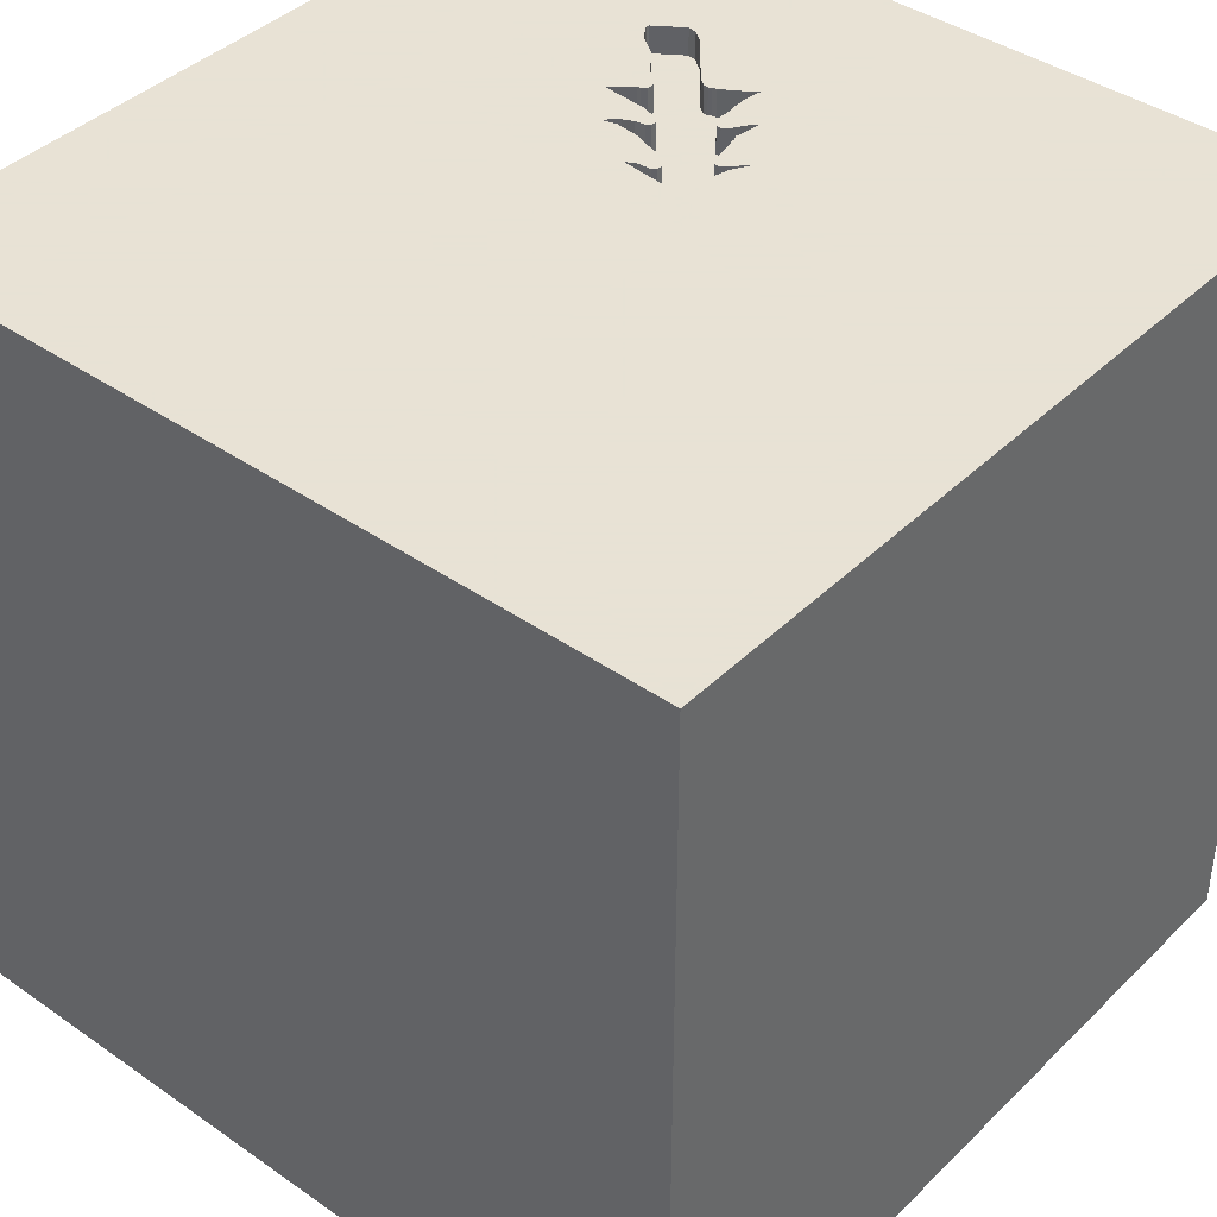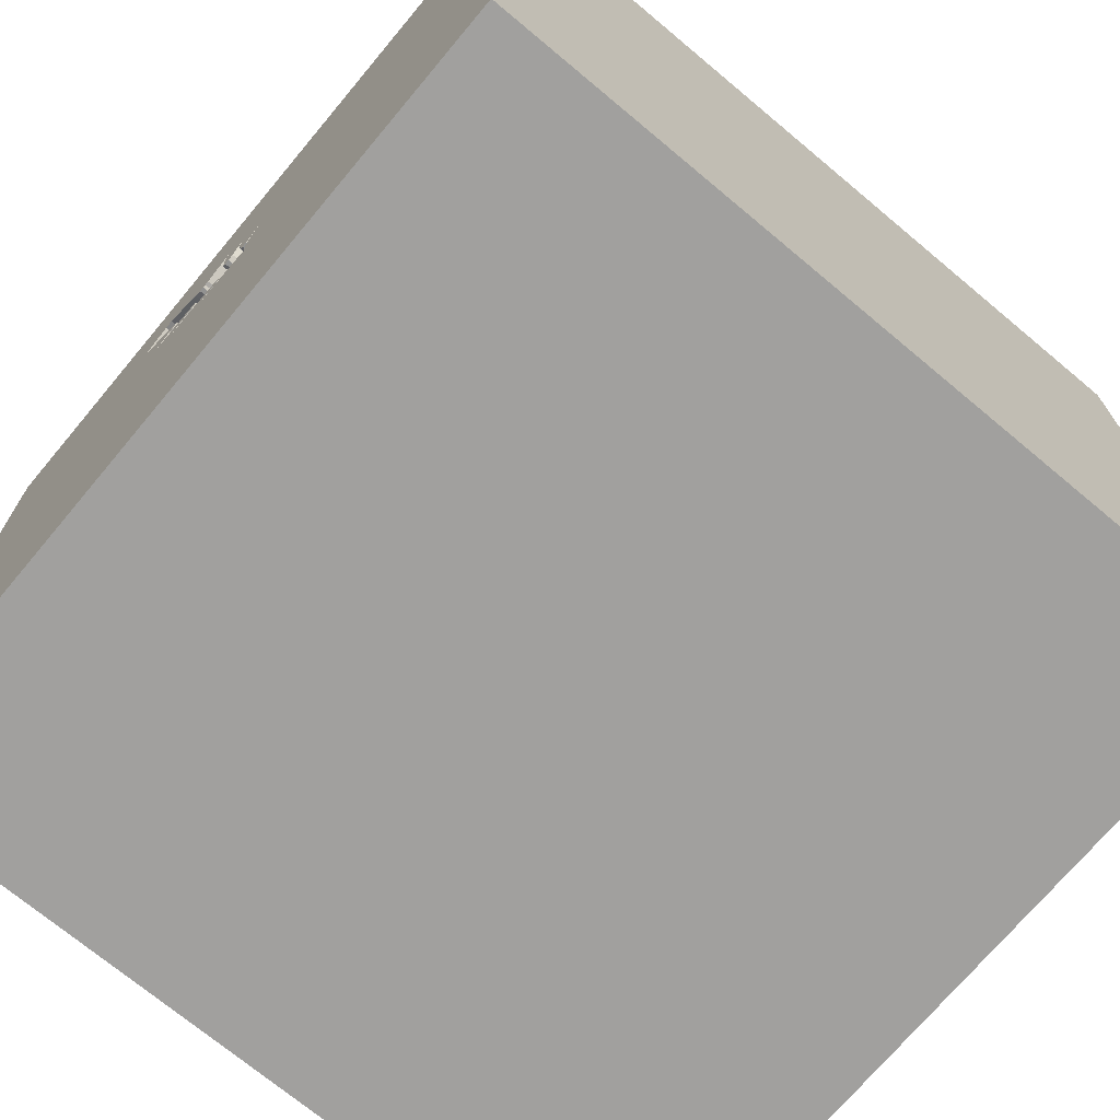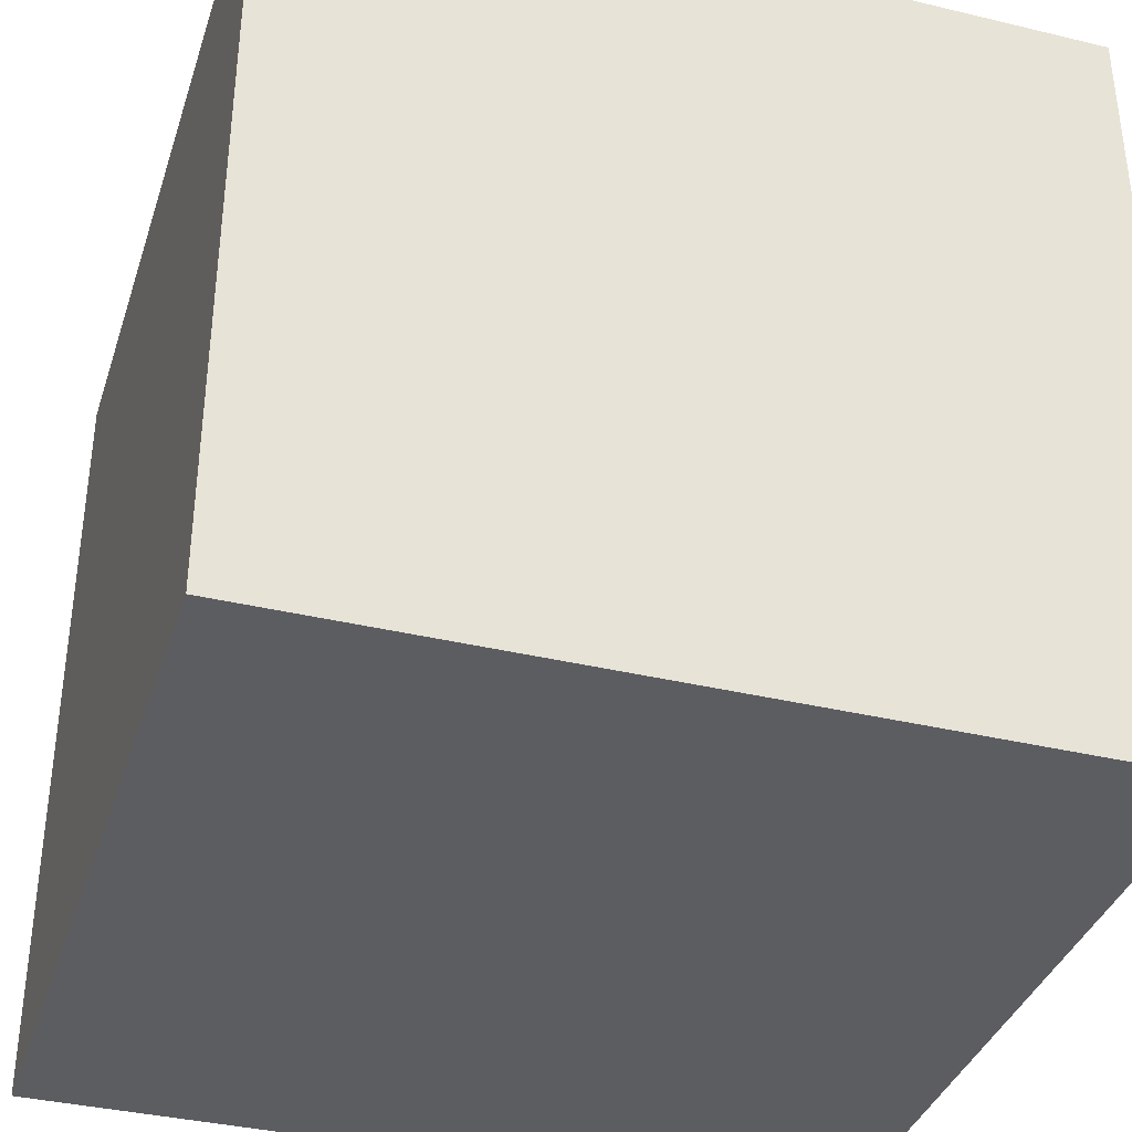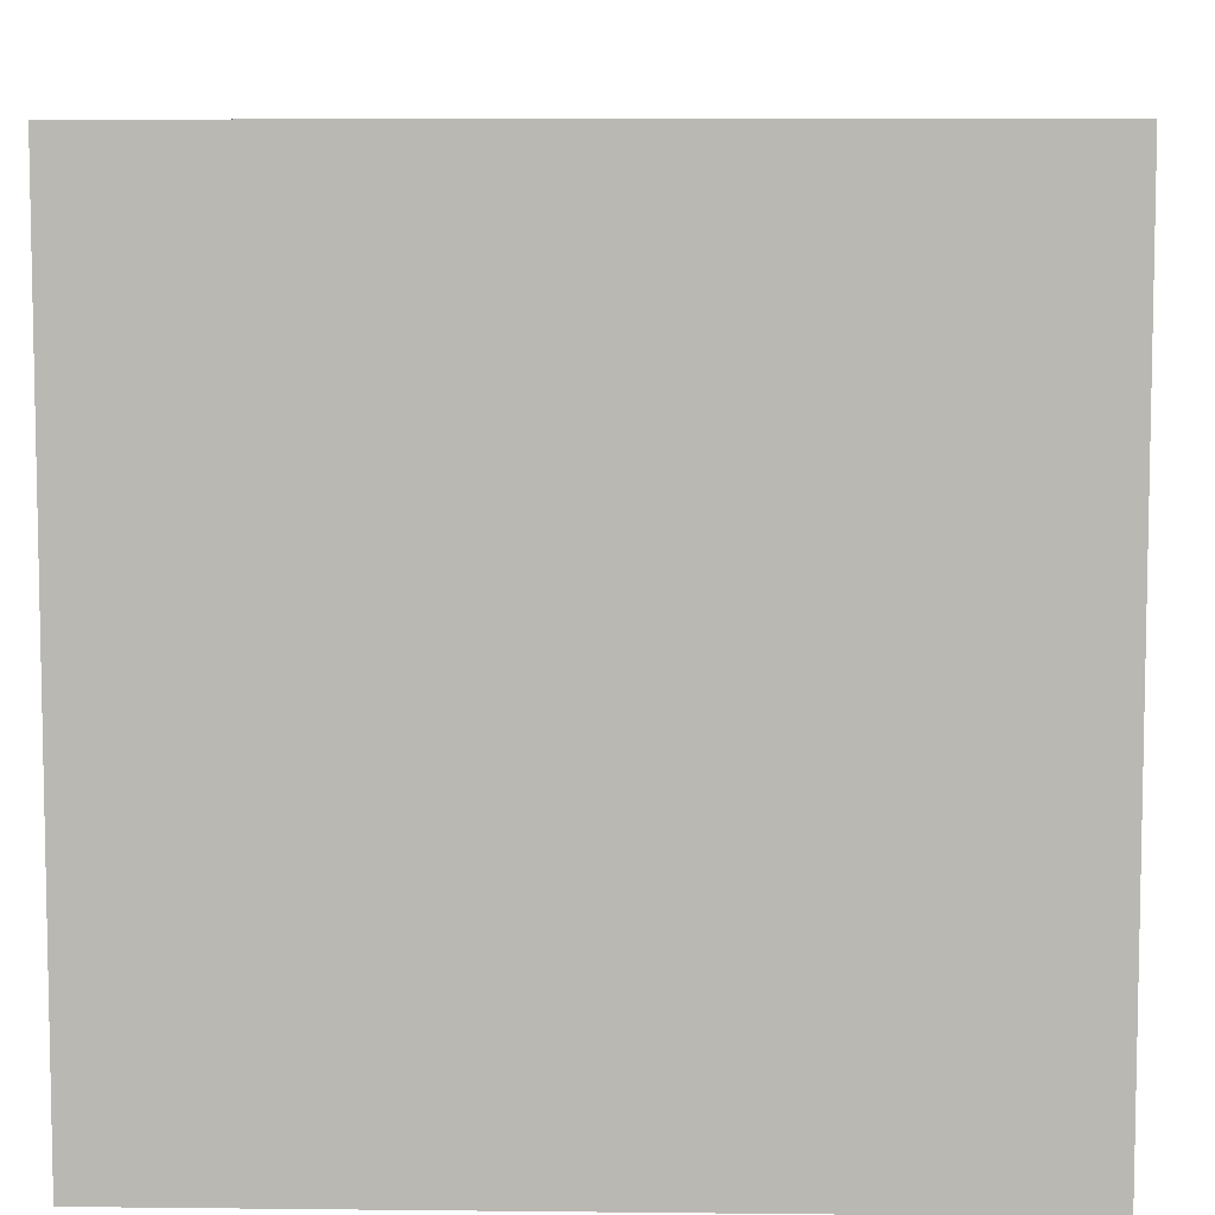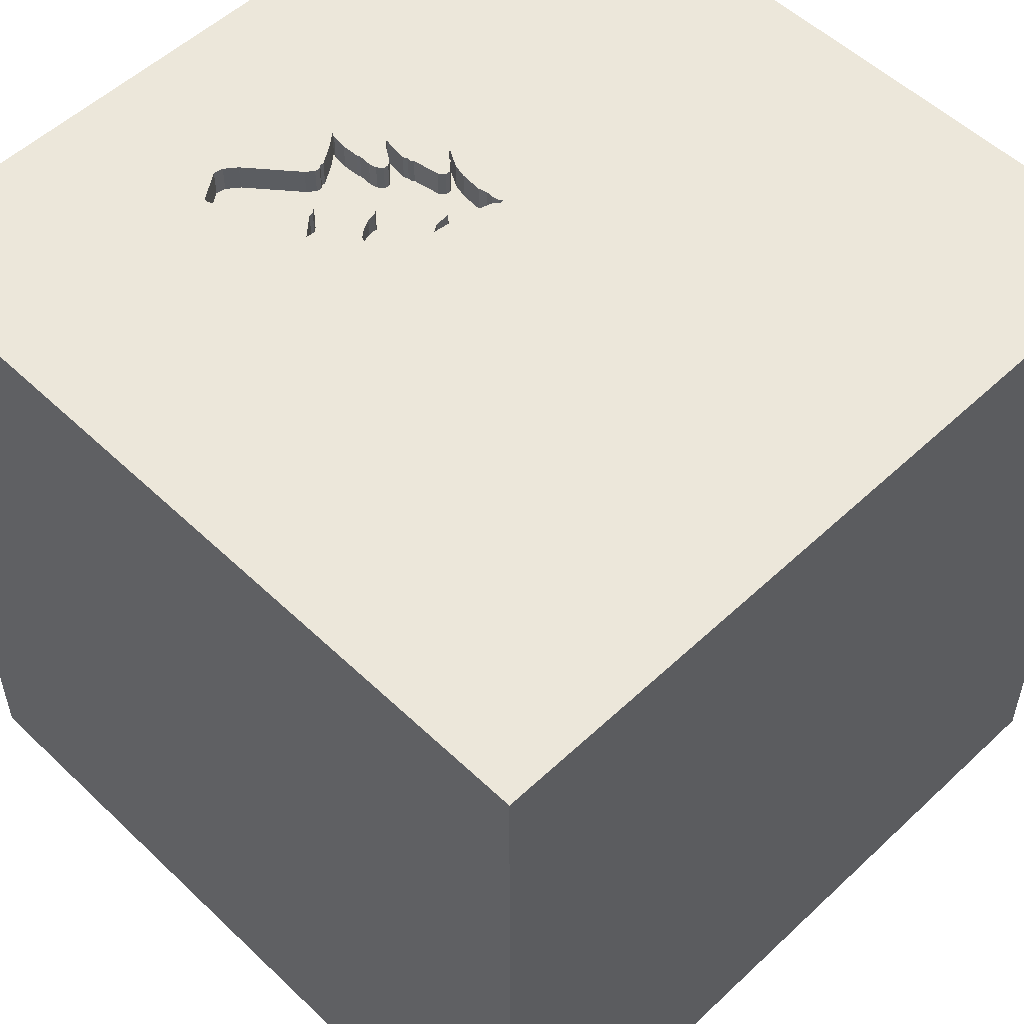
<metadata>
{"format":"obj","ext":"obj","renderer":"f3d","projection":"perspective","resolution":1024,"background":"white","views":[{"elev":40.6,"azim":-139.6,"up":"+Y"},{"elev":-71.8,"azim":-129.9,"up":"+Z"},{"elev":-36.9,"azim":72.8,"up":"+Y"},{"elev":7.3,"azim":1.8,"up":"+Y"},{"elev":54.1,"azim":135.2,"up":"+Y"}]}
</metadata>
<code>
o tree_116
v 0.2059 1.5 0.4601
v 0.2059 1.4 0.4601
v -0.1092 1.5 0.3067
v -0.1127 1.5 0.2106
v -0.1113 1.5 0.1699
v 0.4056 1.5 0.6742
v -0.03943 1.5 0.5147
v -0.03252 1.5 0.5375
v -0.03252 1.4 0.5375
v 0.07669 1.5 0.6598
v 0.07669 1.4 0.6598
v 0.2079 1.5 0.4414
v 0.2079 1.4 0.4414
v 0.4458 1.5 0.7245
v 0.1182 1.5 0.7683
v 0.1182 1.4 0.7683
v 0.05594 1.5 0.563
v 0.05594 1.4 0.563
v -1.048 0.2246 -1.5
v -0.8398 -1.5 -0.3776
v -1.107 1.5 -0.1888
v -0.1307 1.5 0.429
v -0.1307 1.4 0.429
v 0.2833 1.5 0.5001
v 0.2218 1.5 0.4303
v 0.2218 1.4 0.4303
v 0.2018 1.5 0.724
v -0.05672 1.5 0.4152
v -0.05672 1.4 0.4152
v 0.0698 1.5 0.807
v 0.0698 1.4 0.807
v 0.1492 1.5 0.3467
v 0.1492 1.4 0.3467
v 0.2936 1.5 0.4068
v 0.5853 1.5 0.8705
v 0.5853 1.4 0.8705
v 0.08152 1.5 0.6729
v 0.07809 1.5 0.789
v -0.2458 1 -1.5
v 0.599 0.4818 1.5
v 0.4167 -0.1562 1.5
v 0.2604 1.172 1.5
v 0.6803 -0.2474 -1.5
v 0.625 -0.625 1.5
v 0.4297 -1.5 0.4687
v 0.4687 -1.5 -0
v 0.5729 -1.5 1.198
v 0.07812 -1.5 -0.4427
v -0.1693 -1.5 1.25
v 0.1562 -1.5 -1.5
v 0.5469 -1.5 -1.029
v -0.1042 -1.5 1.5
v 0.3247 1.5 0.382
v 0.3124 1.5 0.3713
v 0.1367 1.5 0.232
v 0.2083 1.5 1.25
v 0.2598 1.5 0.7399
v -0.1302 1.5 -1.5
v 0.1302 1.5 1.5
v 0.4043 1.5 0.9133
v -0.1172 -1.243 -1.5
v 0.651 -1.185 1.5
v 0.4478 1.5 0.9465
v -0.09197 1.5 0.3924
v 0.1305 1.5 0.3447
v 0.4775 1.5 0.7641
v 0.07809 1.4 0.789
v 0.1859 1.5 0.7254
v 0.02604 -1.094 1.5
v -0.1823 0.6641 1.5
v -0.05208 -0 1.5
v 0 -0.4688 1.5
v -0.1562 -1.5 -0.8333
v 0 -1.5 0.05208
v 0 -1.5 0.6771
v -0.1562 -1.5 -1.25
v -0.2783 1.5 -0.9538
v -0.1012 1.5 0.1789
v -0.2344 1.5 0.05208
v -0.1355 1.5 0.4442
v -0.2539 1.5 0.8854
v 0.05244 1.5 0.2541
v -0.09197 1.4 0.3924
v 0.257 1.5 0.4248
v -0.02491 1.5 0.5541
v -0.02491 1.4 0.5541
v 0.4547 1.5 0.516
v 0.08152 1.4 0.6729
v 1.5 -1.5 1.5
v 1.25 0.1562 1.5
v 1.5 1.5 -1.5
v 1.055 -1.5 0.3125
v 1.25 -1.5 -0.2083
v 1.5 -1.5 -1.5
v 1.068 -1.5 0.8333
v 1.5 1.5 1.5
v 0.5839 1.5 0.8829
v 1.042 -0.2865 1.5
v -0.03114 1.5 0.525
v -0.03114 1.4 0.525
v 0.4775 1.4 0.7641
v -0.03872 1.5 0.6501
v -0.03872 1.4 0.6501
v -0.1631 1.4 0.4663
v 0.3483 1.5 0.6238
v 0.3483 1.4 0.6238
v -0.1238 1.5 0.3951
v -0.1238 1.4 0.3951
v 0.5839 1.4 0.8829
v -0.02145 1.5 0.6363
v 0.3814 1.5 0.5803
v 0.01655 1.5 0.5776
v -0.04809 1.5 0.4649
v 0.257 1.4 0.4248
v 0.07253 1.5 0.5838
v 0.2121 1.5 0.7157
v 0.2121 1.4 0.7157
v -0.1355 1.4 0.4442
v 0.03655 1.5 0.2839
v 0.2833 1.4 0.5001
v 0.2287 1.5 0.4815
v 0.2287 1.4 0.4815
v -0.112 1.5 0.3461
v 0.0843 1.5 0.733
v 0.0843 1.4 0.733
v -0.638 0.3906 1.5
v -0.625 -1.5 -1.042
v -0.5469 -1.5 0.612
v -0.4687 -1.5 -0
v -0.5208 1.25 1.5
v -0.4427 -0.4688 1.5
v -1.5 -0.6771 1.081
v -1.5 0.4427 0.4688
v -1.5 0.4427 -0.1562
v -1.5 0.7812 1.003
v -1.5 0.625 -0.6641
v -1.5 -0.1562 -1.5
v -1.5 0.612 -1.224
v -1.5 0.1302 1.5
v -1.5 -0.05208 -1.094
v -1.5 -0.1562 0.4687
v -1.5 -0.1042 -0.2344
v -1.5 0.05208 1.029
v -1.5 1.224 0.4948
v -1.5 1.198 -0.1562
v -1.5 1.224 -0.625
v -1.5 1.5 1.5
v -1.5 -0.625 0.2083
v -1.5 -0.4427 -0.6315
v -1.5 -0.625 -1.224
v -1.5 -1.5 -1.5
v -1.5 -1.5 0.1302
v -1.5 -1.5 1.5
v -1.5 1.5 -1.5
v -1.5 1.5 -0.1042
v -1.5 -1.198 -0.651
v -1.5 -1.198 0.4167
v -1.5 -1.198 -0.1042
v 0.3296 1.5 0.3667
v 0.3296 1.4 0.3667
v 0.1859 1.4 0.7254
v 0.2598 1.4 0.7399
v -0.1155 1.5 0.2355
v -0.1155 1.4 0.2355
v 0.5777 1.5 0.8539
v -0.1189 1.5 0.1816
v -0.1189 1.4 0.1816
v -0.07331 1.5 0.3944
v -0.1113 1.4 0.1699
v 0.3655 1.5 0.5817
v 0.3655 1.4 0.5817
v 0.2308 1.5 0.7178
v 0.8203 -1.5 -0.3385
v 0.957 1.5 0.1758
v 0.5254 1.5 0.9232
v 0.5445 1.5 0.8124
v 0.7552 1.146 1.5
v -0.112 1.4 0.3461
v 0.07875 1.5 0.6128
v -0.09131 1.5 0.1878
v -0.09131 1.4 0.1878
v 0.1367 1.4 0.232
v -0.03943 1.4 0.5147
v 0.2308 1.4 0.7178
v -0.05468 1.5 0.1982
v -0.05468 1.4 0.1982
v 0.2003 1.5 0.3681
v 0.2003 1.4 0.3681
v 1.5 -0.4574 -0.6787
v 1.5 0.8936 0.8203
v 1.5 0.1302 -1.5
v 1.5 -0.1562 1.5
v 1.5 1.055 -0.3825
v 1.5 -0.6844 0.8545
v 1.5 -1.5 0.1562
v 1.5 1.5 0.1302
v -1.25 -0.6771 1.5
v -1.263 0.3646 1.5
v -1.068 -0.2604 1.5
v -1.146 -1.5 0.1823
v -1.198 -1.5 0.625
v -0.1631 1.5 0.4663
v 0.2476 1.5 0.3734
v 0.1063 1.5 0.2507
v 0.3247 1.4 0.382
v 0.08562 1.5 0.3239
v 0.08562 1.4 0.3239
v 0.3814 1.4 0.5803
v -0.07331 1.4 0.3944
v -0.4167 -1.198 1.5
v 0.369 1.5 0.5081
v 0.4478 1.4 0.9465
v -0.1065 1.5 0.268
v -0.1065 1.4 0.268
v 0.1063 1.4 0.2507
v -0.1272 1.5 0.1713
v -0.1272 1.4 0.1713
v -0.1127 1.4 0.2106
v 0.1305 1.4 0.3447
v 0.03862 1.5 0.2652
v 0.03862 1.4 0.2652
v 0.01655 1.4 0.5776
v 0.05244 1.4 0.2541
v 0.152 1.5 0.7468
v -0.02496 1.5 0.2141
v -0.02496 1.4 0.2141
v 0.4817 1.5 0.9534
v 0.4817 1.4 0.9534
v 0.07732 1.5 0.3136
v 0.4043 1.4 0.9133
v 0.08291 1.5 0.703
v 0.5445 1.4 0.8124
v 0.3483 1.5 0.5955
v 0.3483 1.4 0.5955
v 0.07253 1.4 0.5838
v 0.07875 1.4 0.6128
v 0.4056 1.4 0.6742
v -0.02145 1.4 0.6363
v 0.2018 1.4 0.724
v 0.07732 1.4 0.3136
v 0.03728 1.5 0.561
v 0.03728 1.4 0.561
v 0.06247 1.5 0.3056
v 0.06423 1.5 0.5734
v 0.2936 1.4 0.4068
v 0.04761 1.5 0.2977
v 0.04761 1.4 0.2977
v 0.4547 1.4 0.516
v 0.03655 1.4 0.2839
v 0.2874 1.5 0.3778
v 0.2874 1.4 0.3778
v 0.5777 1.4 0.8539
f 153 157 152
f 152 201 153
f 52 210 153
f 139 132 153
f 153 49 52
f 197 139 153
f 197 199 139
f 132 157 153
f 152 200 201
f 139 143 132
f 157 158 152
f 201 128 153
f 128 49 153
f 52 69 210
f 153 199 197
f 132 148 157
f 210 131 153
f 199 198 139
f 131 199 153
f 139 135 143
f 143 141 132
f 200 128 201
f 52 62 69
f 141 148 132
f 148 158 157
f 158 151 152
f 152 20 200
f 69 131 210
f 158 156 151
f 151 20 152
f 128 75 49
f 69 72 131
f 131 126 199
f 147 135 139
f 200 129 128
f 49 47 52
f 89 62 52
f 198 147 139
f 20 129 200
f 75 47 49
f 47 89 52
f 126 198 199
f 143 133 141
f 141 142 148
f 148 149 158
f 69 44 72
f 131 71 126
f 135 133 143
f 149 156 158
f 128 74 75
f 75 45 47
f 62 44 69
f 72 71 131
f 129 74 128
f 142 149 148
f 126 147 198
f 141 134 142
f 74 45 75
f 44 41 72
f 71 70 126
f 133 134 141
f 149 151 156
f 151 127 20
f 20 48 129
f 45 95 47
f 47 95 89
f 41 71 72
f 149 150 151
f 48 74 129
f 74 46 45
f 89 44 62
f 135 144 133
f 127 48 20
f 44 98 41
f 126 130 147
f 144 134 133
f 127 73 48
f 45 92 95
f 41 70 71
f 70 130 126
f 147 144 135
f 48 46 74
f 46 92 45
f 89 98 44
f 41 40 70
f 144 145 134
f 134 136 142
f 142 140 149
f 149 140 150
f 150 137 151
f 127 76 73
f 48 173 46
f 95 195 89
f 194 192 89
f 192 98 89
f 98 40 41
f 147 155 144
f 19 151 137
f 92 195 95
f 194 89 195
f 70 42 130
f 81 202 147
f 202 155 147
f 136 140 142
f 140 137 150
f 46 173 92
f 40 42 70
f 19 61 151
f 151 76 127
f 173 93 92
f 130 59 147
f 155 145 144
f 145 136 134
f 151 50 76
f 73 51 48
f 48 51 173
f 192 90 98
f 90 40 98
f 177 42 40
f 42 59 130
f 81 147 59
f 21 155 202
f 61 50 151
f 76 51 73
f 93 195 92
f 56 81 59
f 80 202 81
f 3 79 202
f 79 21 202
f 136 138 140
f 43 61 19
f 189 194 195
f 123 3 202
f 80 64 22
f 107 123 202
f 5 78 79
f 79 3 213
f 216 5 79
f 79 213 163
f 4 166 216
f 216 79 163
f 163 4 216
f 145 146 136
f 39 43 19
f 90 96 40
f 30 81 56
f 99 7 80
f 99 80 81
f 8 99 81
f 102 85 8
f 102 8 81
f 241 112 110
f 110 102 81
f 17 241 110
f 81 17 110
f 80 113 28
f 64 80 28
f 28 168 64
f 78 180 185
f 55 79 78
f 185 225 55
f 78 185 55
f 146 138 136
f 138 137 140
f 51 94 173
f 38 124 81
f 81 30 38
f 244 17 81
f 81 124 231
f 231 37 10
f 10 179 115
f 244 81 231
f 10 115 244
f 231 10 244
f 7 113 80
f 77 21 79
f 50 51 76
f 94 93 173
f 193 194 189
f 40 96 177
f 60 30 56
f 68 224 15
f 57 68 15
f 15 30 57
f 55 204 229
f 155 146 145
f 193 190 194
f 192 96 90
f 57 30 60
f 57 172 116
f 27 68 57
f 57 116 27
f 55 229 54
f 229 204 82
f 82 220 119
f 243 229 82
f 119 246 243
f 82 119 243
f 174 79 55
f 146 154 138
f 138 154 137
f 56 175 227
f 63 60 56
f 56 227 63
f 174 55 54
f 203 54 229
f 32 187 203
f 229 65 32
f 229 32 203
f 174 77 79
f 19 137 154
f 94 50 61
f 93 94 195
f 194 96 192
f 177 59 42
f 203 250 54
f 229 206 65
f 91 77 174
f 154 155 21
f 155 154 146
f 43 94 61
f 189 195 94
f 190 96 194
f 177 96 59
f 97 56 59
f 97 175 56
f 174 54 159
f 174 159 53
f 174 53 24
f 77 154 21
f 97 59 96
f 97 174 35
f 87 174 24
f 24 211 87
f 84 25 12
f 24 53 34
f 24 34 84
f 24 84 12
f 1 121 24
f 12 1 24
f 91 43 39
f 50 94 51
f 174 14 176
f 165 35 174
f 174 176 165
f 6 87 111
f 111 170 233
f 105 6 111
f 111 233 105
f 14 66 176
f 14 87 6
f 174 87 14
f 39 19 154
f 58 77 91
f 196 190 193
f 96 174 97
f 58 154 77
f 58 39 154
f 91 39 58
f 91 193 189
f 91 196 193
f 196 96 190
f 196 174 96
f 91 174 196
f 91 191 43
f 191 94 43
f 191 189 94
f 91 189 191
f 118 23 104
f 23 118 22
f 118 104 80
f 108 104 23
f 80 22 118
f 22 64 23
f 202 80 104
f 107 202 104
f 104 108 107
f 83 108 23
f 83 23 64
f 83 178 108
f 64 168 83
f 123 107 108
f 108 178 123
f 178 83 209
f 209 83 168
f 249 178 209
f 168 28 209
f 178 214 3
f 3 123 178
f 214 178 249
f 247 249 209
f 29 209 28
f 213 3 214
f 214 249 226
f 246 119 249
f 249 247 246
f 247 209 29
f 29 28 113
f 214 164 213
f 214 226 186
f 249 221 226
f 247 29 207
f 113 7 183
f 183 29 113
f 163 213 164
f 186 164 214
f 186 226 185
f 119 220 221
f 221 249 119
f 226 221 223
f 243 246 247
f 247 240 243
f 247 207 240
f 219 207 29
f 183 242 29
f 4 163 164
f 164 218 4
f 218 164 186
f 225 185 226
f 220 82 221
f 223 182 226
f 223 221 82
f 229 243 240
f 240 207 229
f 207 219 65
f 65 206 207
f 219 29 18
f 183 100 242
f 18 29 242
f 100 183 7
f 7 99 100
f 218 186 181
f 226 182 55
f 55 225 226
f 185 180 181
f 181 186 185
f 182 223 215
f 206 229 207
f 219 18 2
f 86 242 100
f 18 242 17
f 99 8 100
f 218 167 4
f 167 218 181
f 180 78 181
f 204 55 182
f 182 215 204
f 215 223 82
f 82 204 215
f 32 65 219
f 219 33 32
f 219 2 13
f 18 235 2
f 86 222 242
f 86 100 9
f 241 17 242
f 17 244 18
f 9 100 8
f 166 4 167
f 167 181 169
f 169 181 78
f 78 5 169
f 13 33 219
f 13 2 12
f 244 115 235
f 235 18 244
f 235 122 2
f 86 238 222
f 112 241 242
f 242 222 112
f 8 85 86
f 86 9 8
f 167 217 166
f 169 217 167
f 33 188 32
f 188 33 13
f 1 12 2
f 235 236 122
f 2 122 1
f 103 238 86
f 110 112 222
f 222 238 110
f 216 166 217
f 5 216 217
f 217 169 5
f 187 32 188
f 188 13 26
f 12 25 26
f 26 13 12
f 115 179 236
f 236 235 115
f 122 236 117
f 121 1 122
f 238 103 110
f 85 102 103
f 103 86 85
f 203 187 188
f 188 251 203
f 26 114 188
f 25 84 26
f 122 117 120
f 161 117 236
f 122 120 121
f 102 110 103
f 251 250 203
f 188 114 251
f 114 26 84
f 179 10 11
f 11 236 179
f 184 120 117
f 161 239 117
f 88 161 236
f 24 121 120
f 54 250 251
f 251 160 54
f 245 251 114
f 84 34 114
f 11 88 236
f 10 37 11
f 234 120 184
f 184 117 172
f 68 27 239
f 239 161 68
f 27 116 117
f 117 239 27
f 88 125 161
f 120 248 211
f 211 24 120
f 160 159 54
f 251 205 160
f 251 245 205
f 245 114 34
f 88 11 37
f 234 171 120
f 106 234 184
f 116 172 117
f 172 57 184
f 125 88 231
f 231 124 125
f 16 161 125
f 87 211 248
f 120 208 248
f 53 159 160
f 160 205 53
f 205 245 53
f 34 53 245
f 37 231 88
f 171 234 170
f 120 171 208
f 105 233 234
f 234 106 105
f 184 162 106
f 162 184 57
f 161 16 224
f 224 68 161
f 125 67 16
f 248 208 111
f 111 87 248
f 233 170 234
f 170 111 208
f 208 171 170
f 106 162 237
f 15 224 16
f 124 38 67
f 67 125 124
f 31 16 67
f 6 105 106
f 106 237 6
f 237 162 101
f 230 162 57
f 57 60 230
f 16 31 15
f 38 30 31
f 31 67 38
f 14 6 237
f 237 101 14
f 101 162 230
f 60 63 230
f 30 15 31
f 101 66 14
f 101 230 232
f 212 230 63
f 101 232 176
f 176 66 101
f 230 212 232
f 212 228 232
f 63 227 228
f 228 212 63
f 165 176 232
f 232 252 165
f 252 232 228
f 228 227 175
f 252 228 109
f 109 228 175
f 175 97 109
f 252 36 165
f 109 36 252
f 97 35 109
f 35 165 36
f 36 109 35

</code>
